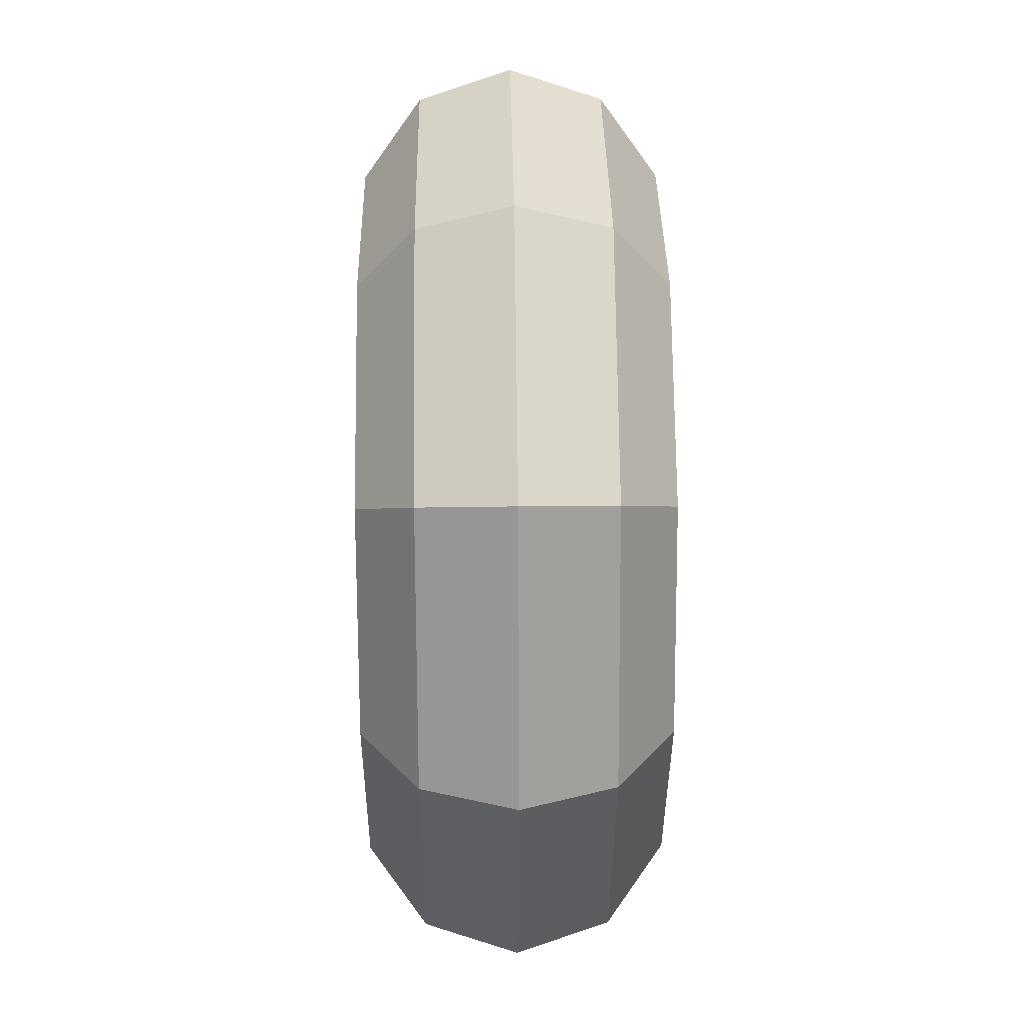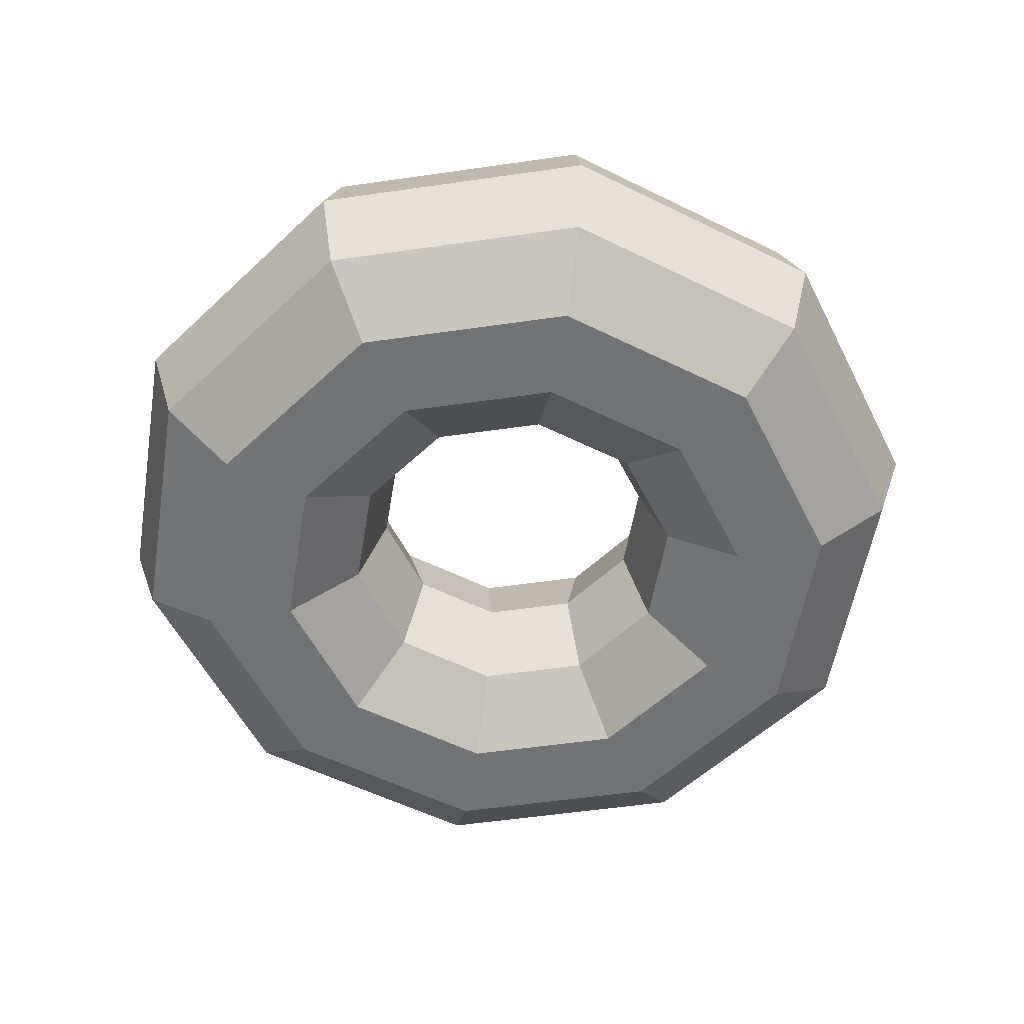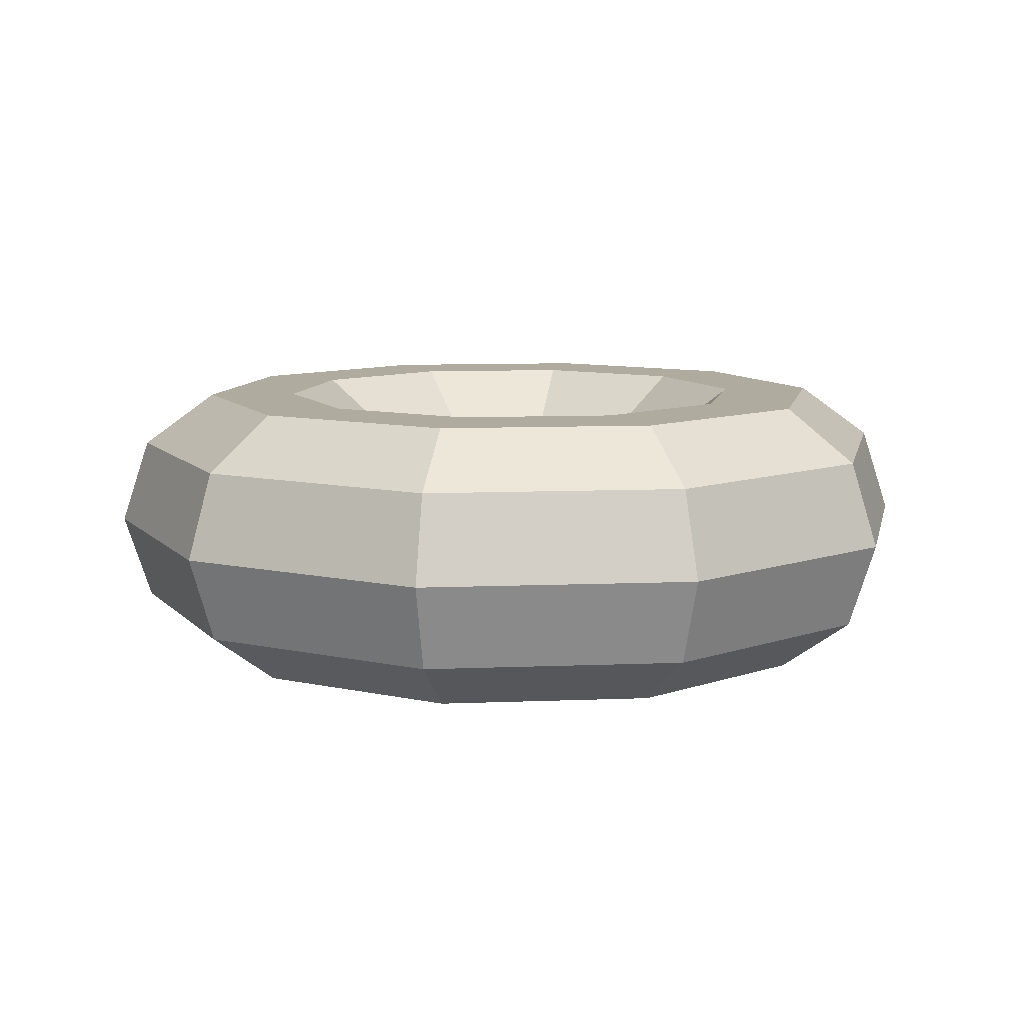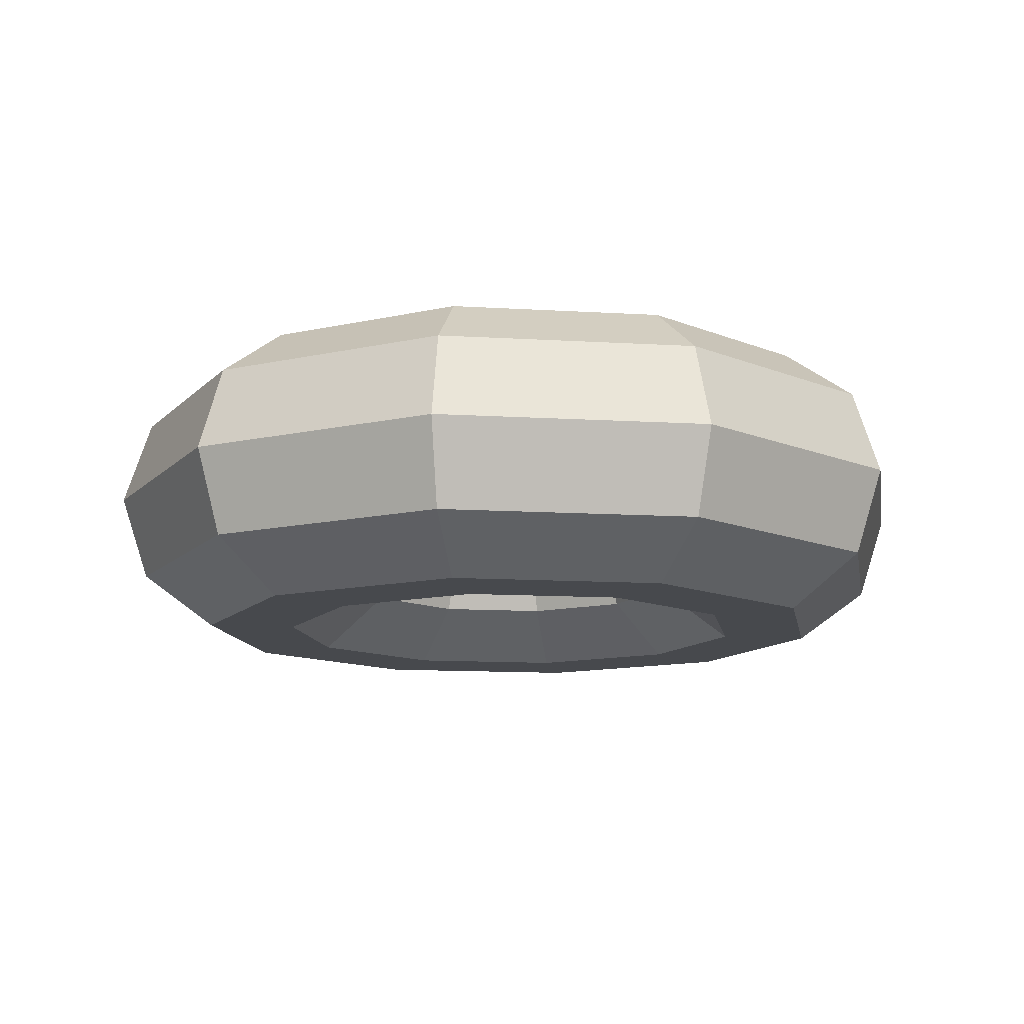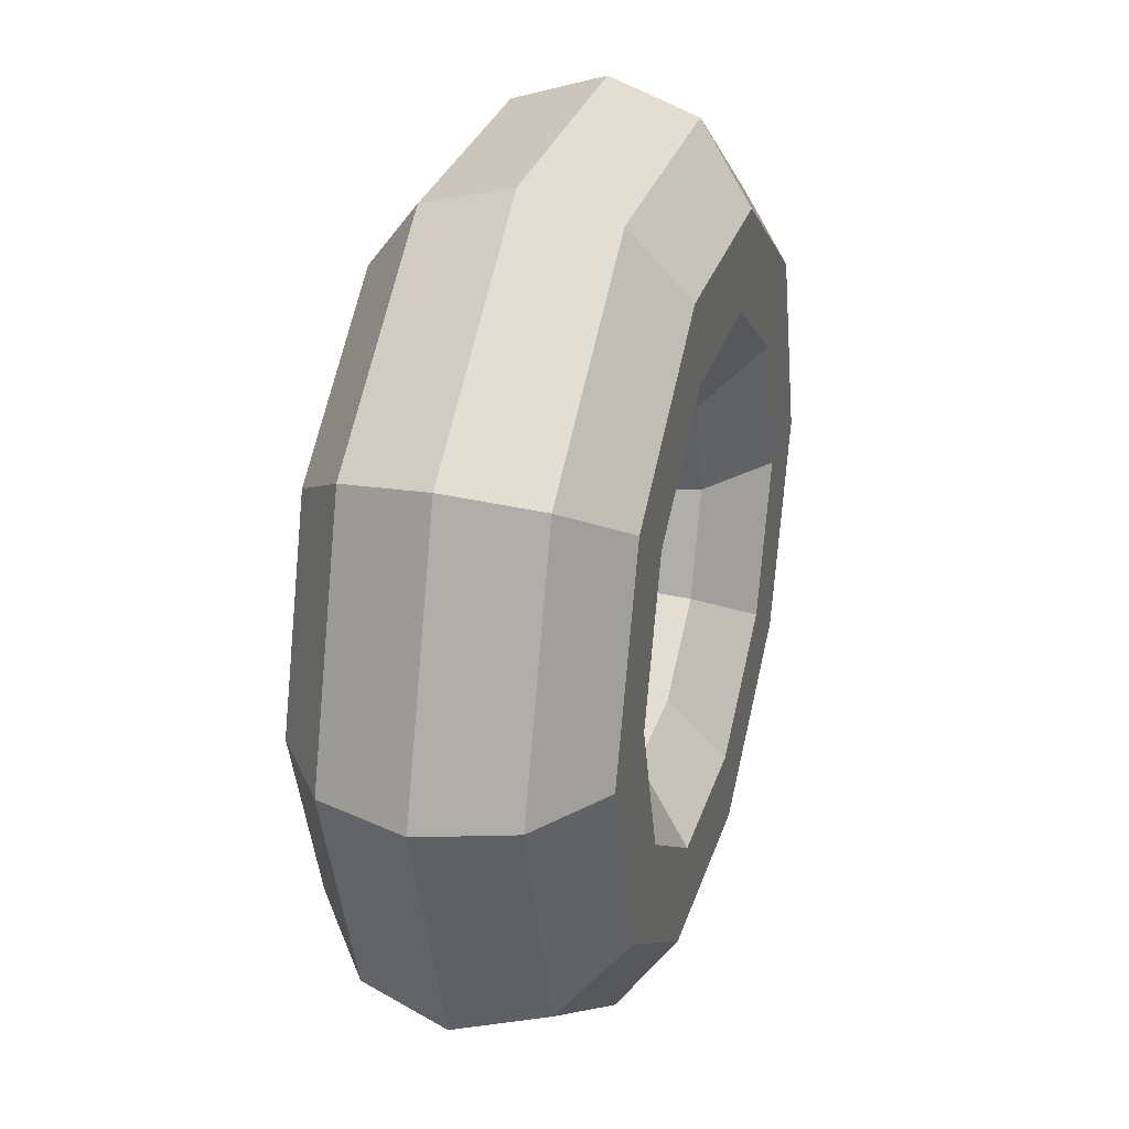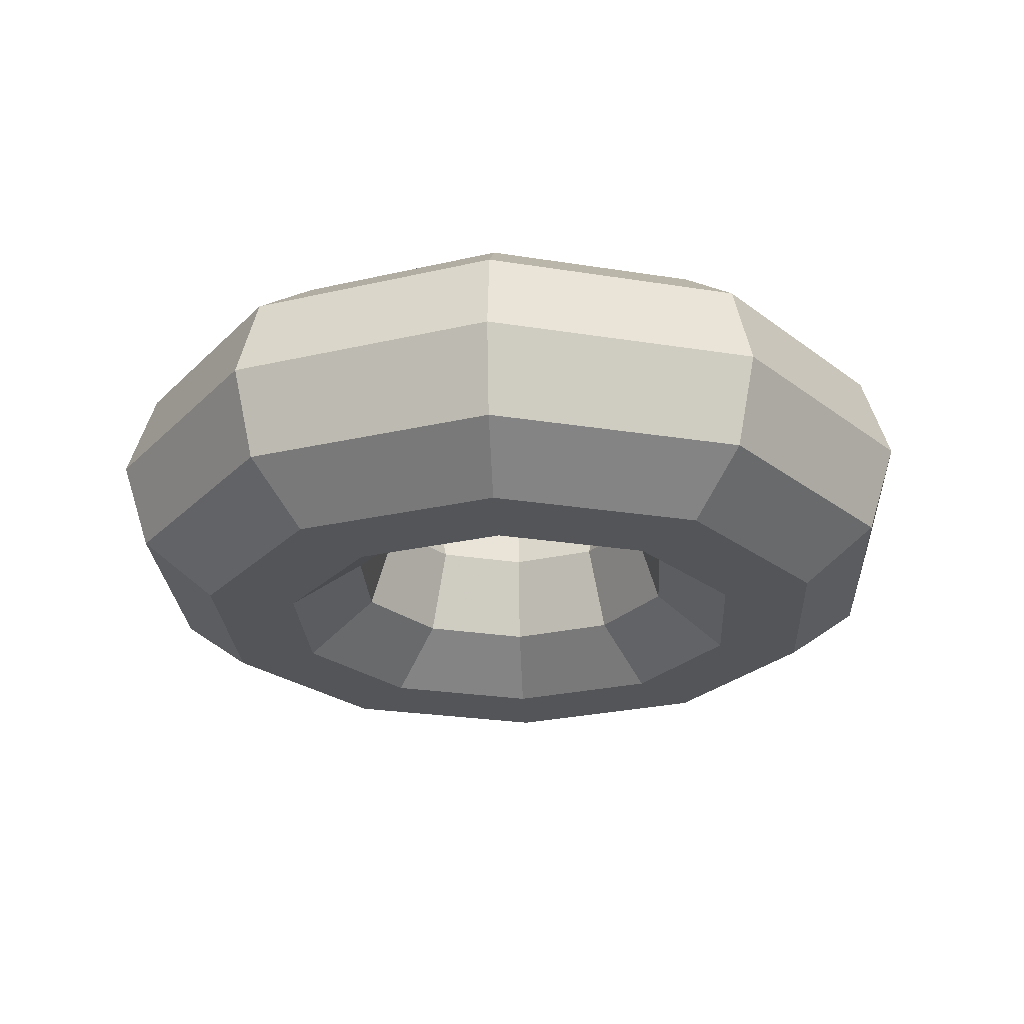
<metadata>
{"format":"obj","ext":"obj","renderer":"f3d","projection":"perspective","resolution":1024,"background":"white","views":[{"elev":35.4,"azim":89.2,"up":"+Z"},{"elev":-55.7,"azim":116.6,"up":"+Y"},{"elev":9.6,"azim":-78.0,"up":"+Y"},{"elev":-12.4,"azim":100.0,"up":"+Y"},{"elev":29.9,"azim":106.1,"up":"+Z"},{"elev":-24.6,"azim":129.1,"up":"+Y"}]}
</metadata>
<code>
v 1.5 -0 1e-06
v 1.214 -0 -0.8817
v 0.4635 -0 -1.427
v -0.4635 -0 -1.427
v -1.214 -0 -0.8817
v -1.5 -0 -0
v -1.214 -0 0.8817
v -0.4635 -0 1.427
v 0.4635 -0 1.427
v 1.214 -0 0.8817
v 1.405 -0.2939 1e-06
v 1.136 -0.2939 -0.8255
v 0.434 -0.2939 -1.336
v -0.434 -0.2939 -1.336
v -1.136 -0.2939 -0.8256
v -1.405 -0.2939 -0
v -1.136 -0.2939 0.8255
v -0.434 -0.2939 1.336
v 0.434 -0.2939 1.336
v 1.136 -0.2939 0.8255
v 1.155 -0.4755 1e-06
v 0.934 -0.4755 -0.6786
v 0.3568 -0.4755 -1.098
v -0.3568 -0.4755 -1.098
v -0.934 -0.4755 -0.6786
v -1.155 -0.4755 -0
v -0.934 -0.4755 0.6786
v -0.3568 -0.4755 1.098
v 0.3568 -0.4755 1.098
v 0.934 -0.4755 0.6786
v 0.8455 -0.4755 1e-06
v 0.684 -0.4755 -0.497
v 0.2613 -0.4755 -0.8041
v -0.2613 -0.4755 -0.8041
v -0.684 -0.4755 -0.497
v -0.8455 -0.4755 -0
v -0.684 -0.4755 0.497
v -0.2613 -0.4755 0.8041
v 0.2613 -0.4755 0.8041
v 0.684 -0.4755 0.497
v 0.5955 -0.2939 0
v 0.4818 -0.2939 -0.35
v 0.184 -0.2939 -0.5663
v -0.184 -0.2939 -0.5663
v -0.4818 -0.2939 -0.35
v -0.5955 -0.2939 -0
v -0.4818 -0.2939 0.35
v -0.184 -0.2939 0.5663
v 0.184 -0.2939 0.5663
v 0.4818 -0.2939 0.35
v 0.5 0 0
v 0.4045 0 -0.2939
v 0.1545 0 -0.4755
v -0.1545 0 -0.4755
v -0.4045 0 -0.2939
v -0.5 0 -0
v -0.4045 0 0.2939
v -0.1545 0 0.4755
v 0.1545 0 0.4755
v 0.4045 0 0.2939
v 0.5955 0.2939 0
v 0.4818 0.2939 -0.35
v 0.184 0.2939 -0.5663
v -0.184 0.2939 -0.5663
v -0.4818 0.2939 -0.35
v -0.5955 0.2939 -0
v -0.4818 0.2939 0.35
v -0.184 0.2939 0.5663
v 0.184 0.2939 0.5663
v 0.4818 0.2939 0.35
v 0.8455 0.4755 1e-06
v 0.684 0.4755 -0.497
v 0.2613 0.4755 -0.8041
v -0.2613 0.4755 -0.8041
v -0.684 0.4755 -0.497
v -0.8455 0.4755 -0
v -0.684 0.4755 0.497
v -0.2613 0.4755 0.8041
v 0.2613 0.4755 0.8041
v 0.684 0.4755 0.497
v 1.155 0.4755 1e-06
v 0.934 0.4755 -0.6786
v 0.3568 0.4755 -1.098
v -0.3568 0.4755 -1.098
v -0.934 0.4755 -0.6786
v -1.155 0.4755 -0
v -0.934 0.4755 0.6786
v -0.3568 0.4755 1.098
v 0.3568 0.4755 1.098
v 0.934 0.4755 0.6786
v 1.405 0.2939 1e-06
v 1.136 0.2939 -0.8255
v 0.434 0.2939 -1.336
v -0.434 0.2939 -1.336
v -1.136 0.2939 -0.8256
v -1.405 0.2939 -0
v -1.136 0.2939 0.8256
v -0.434 0.2939 1.336
v 0.434 0.2939 1.336
v 1.136 0.2939 0.8256
f 1 2 12
f 3 13 12
f 3 4 14
f 4 5 15
f 5 6 16
f 7 17 16
f 8 18 17
f 9 19 18
f 9 10 20
f 10 1 11
f 12 22 21
f 13 23 22
f 13 14 24
f 14 15 25
f 15 16 26
f 17 27 26
f 18 28 27
f 19 29 28
f 19 20 30
f 20 11 21
f 22 32 31
f 23 33 32
f 23 24 34
f 24 25 35
f 25 26 36
f 27 37 36
f 28 38 37
f 29 39 38
f 29 30 40
f 30 21 31
f 32 42 41
f 33 43 42
f 33 34 44
f 34 35 45
f 35 36 46
f 37 47 46
f 38 48 47
f 39 49 48
f 39 40 50
f 40 31 41
f 42 52 51
f 43 53 52
f 43 44 54
f 44 45 55
f 46 56 55
f 47 57 56
f 48 58 57
f 49 59 58
f 49 50 60
f 41 51 60
f 52 62 61
f 52 53 63
f 54 64 63
f 55 65 64
f 56 66 65
f 57 67 66
f 57 58 68
f 58 59 69
f 60 70 69
f 51 61 70
f 61 62 72
f 62 63 73
f 64 74 73
f 65 75 74
f 66 76 75
f 66 67 77
f 67 68 78
f 68 69 79
f 70 80 79
f 61 71 80
f 71 72 82
f 72 73 83
f 74 84 83
f 75 85 84
f 76 86 85
f 76 77 87
f 77 78 88
f 78 79 89
f 80 90 89
f 71 81 90
f 81 82 92
f 82 83 93
f 84 94 93
f 85 95 94
f 86 96 95
f 86 87 97
f 87 88 98
f 88 89 99
f 90 100 99
f 81 91 100
f 92 2 1
f 92 93 3
f 94 4 3
f 95 5 4
f 95 96 6
f 96 97 7
f 97 98 8
f 98 99 9
f 100 10 9
f 91 1 10
f 100 91 10
f 99 100 9
f 98 9 8
f 97 8 7
f 96 7 6
f 95 6 5
f 94 95 4
f 93 94 3
f 92 3 2
f 91 92 1
f 90 81 100
f 89 90 99
f 88 99 98
f 87 98 97
f 86 97 96
f 85 86 95
f 84 85 94
f 83 84 93
f 82 93 92
f 81 92 91
f 80 71 90
f 79 80 89
f 78 89 88
f 77 88 87
f 76 87 86
f 75 76 85
f 74 75 84
f 73 74 83
f 72 83 82
f 71 82 81
f 70 61 80
f 69 70 79
f 68 79 78
f 67 78 77
f 66 77 76
f 65 66 75
f 64 65 74
f 63 64 73
f 62 73 72
f 61 72 71
f 60 51 70
f 59 60 69
f 58 69 68
f 57 68 67
f 56 57 66
f 55 56 65
f 54 55 64
f 53 54 63
f 52 63 62
f 51 52 61
f 50 41 60
f 49 60 59
f 48 49 58
f 47 48 57
f 46 47 56
f 45 46 55
f 44 55 54
f 43 54 53
f 42 43 52
f 41 42 51
f 40 41 50
f 39 50 49
f 38 39 48
f 37 38 47
f 36 37 46
f 35 46 45
f 34 45 44
f 33 44 43
f 32 33 42
f 31 32 41
f 30 31 40
f 29 40 39
f 28 29 38
f 27 28 37
f 26 27 36
f 25 36 35
f 24 35 34
f 23 34 33
f 22 23 32
f 21 22 31
f 20 21 30
f 19 30 29
f 18 19 28
f 17 18 27
f 16 17 26
f 15 26 25
f 14 25 24
f 13 24 23
f 12 13 22
f 11 12 21
f 10 11 20
f 9 20 19
f 8 9 18
f 7 8 17
f 6 7 16
f 5 16 15
f 4 15 14
f 3 14 13
f 2 3 12
f 1 12 11

</code>
